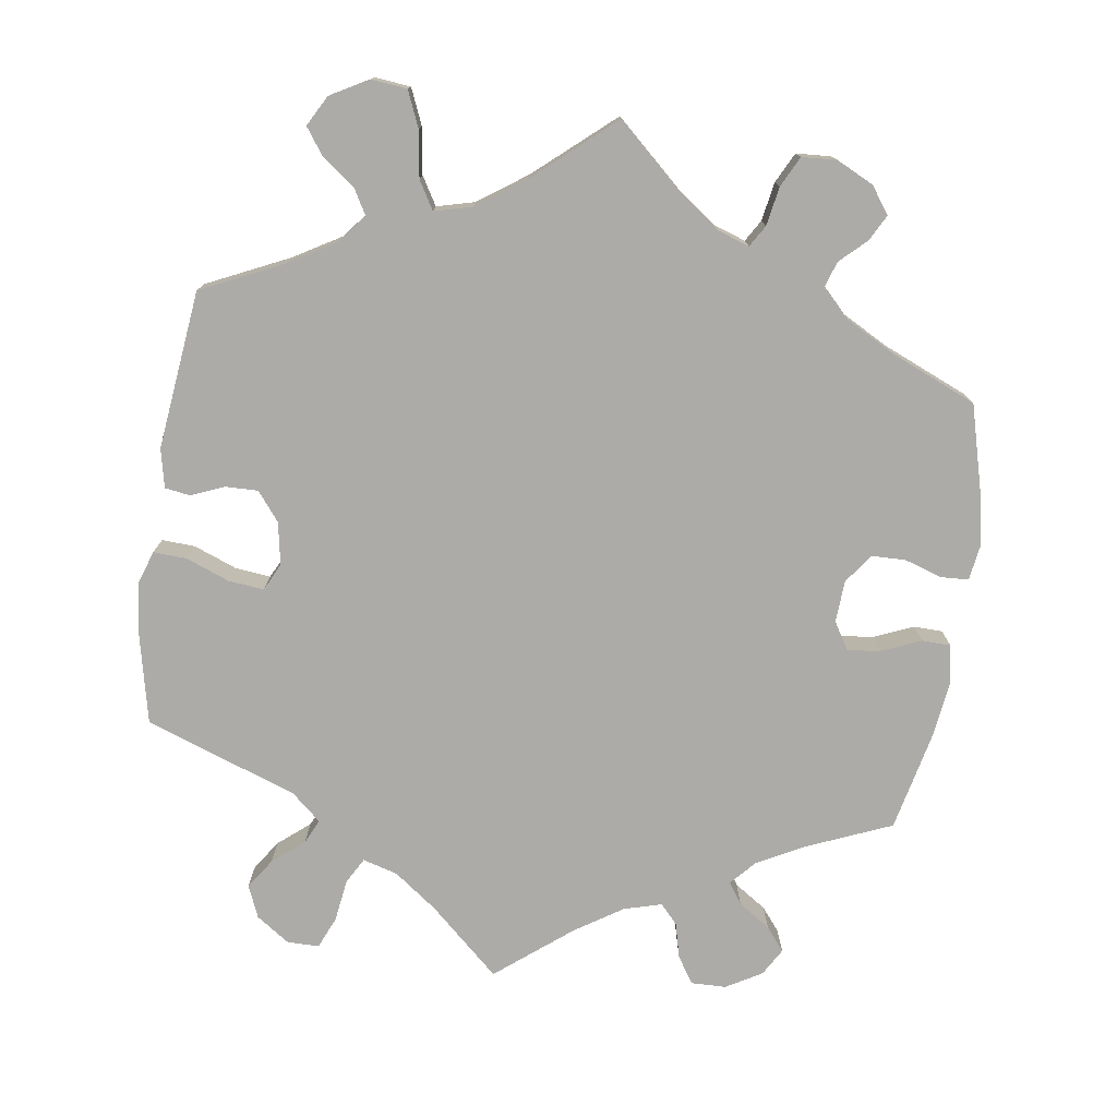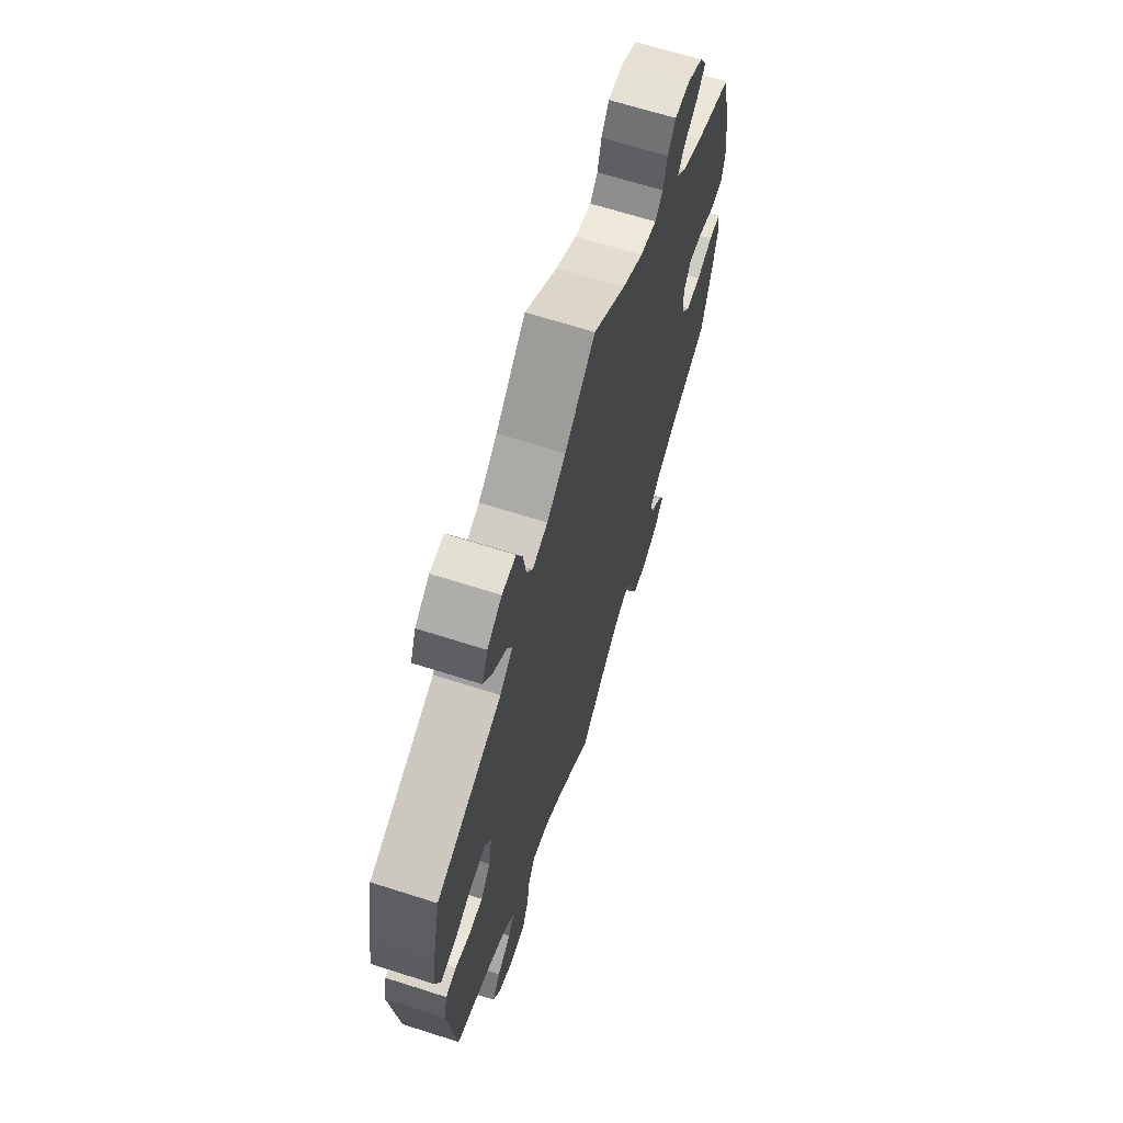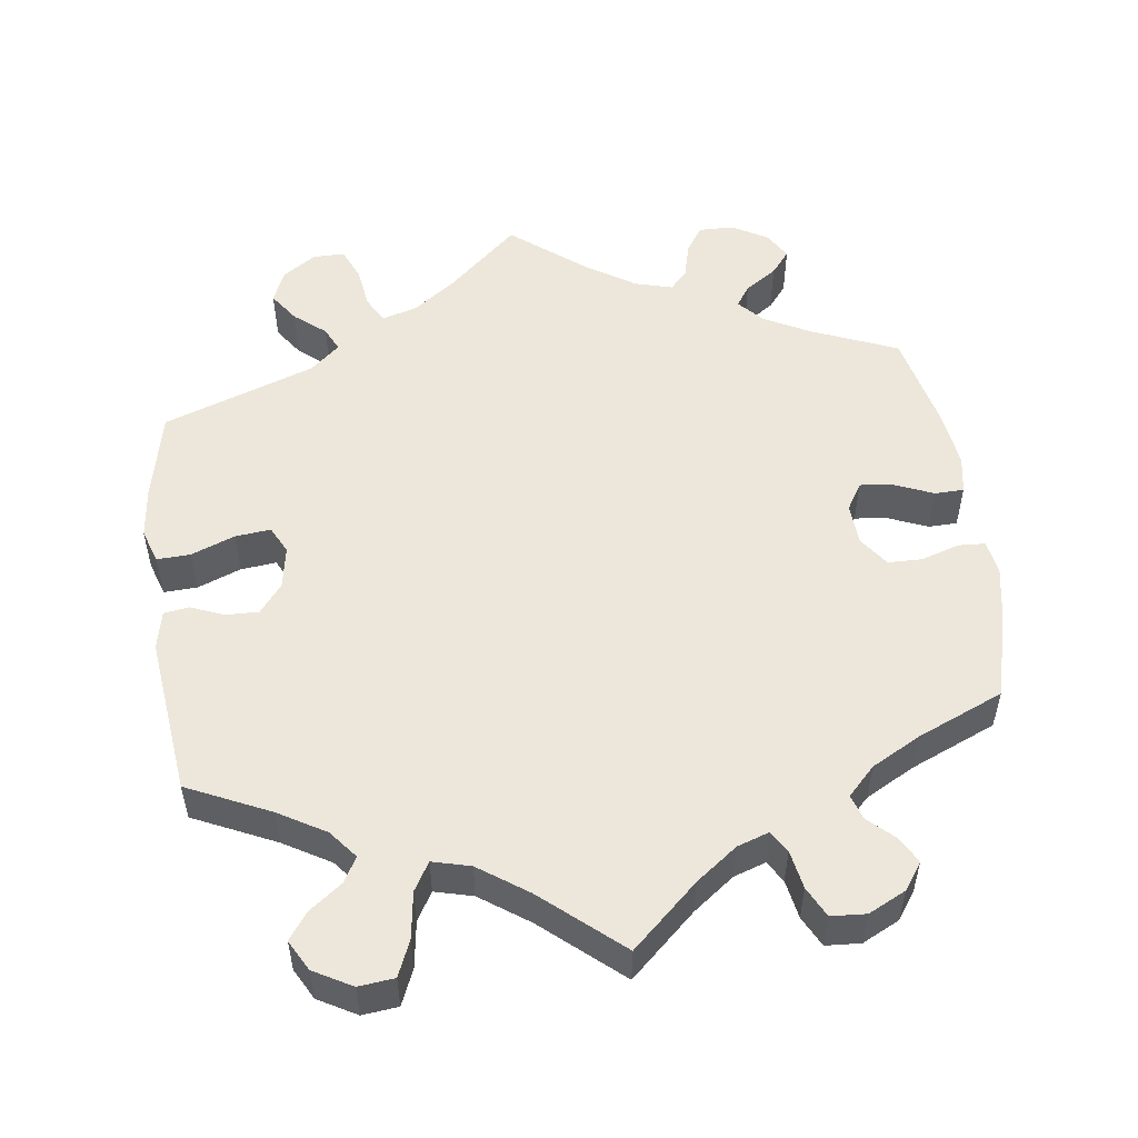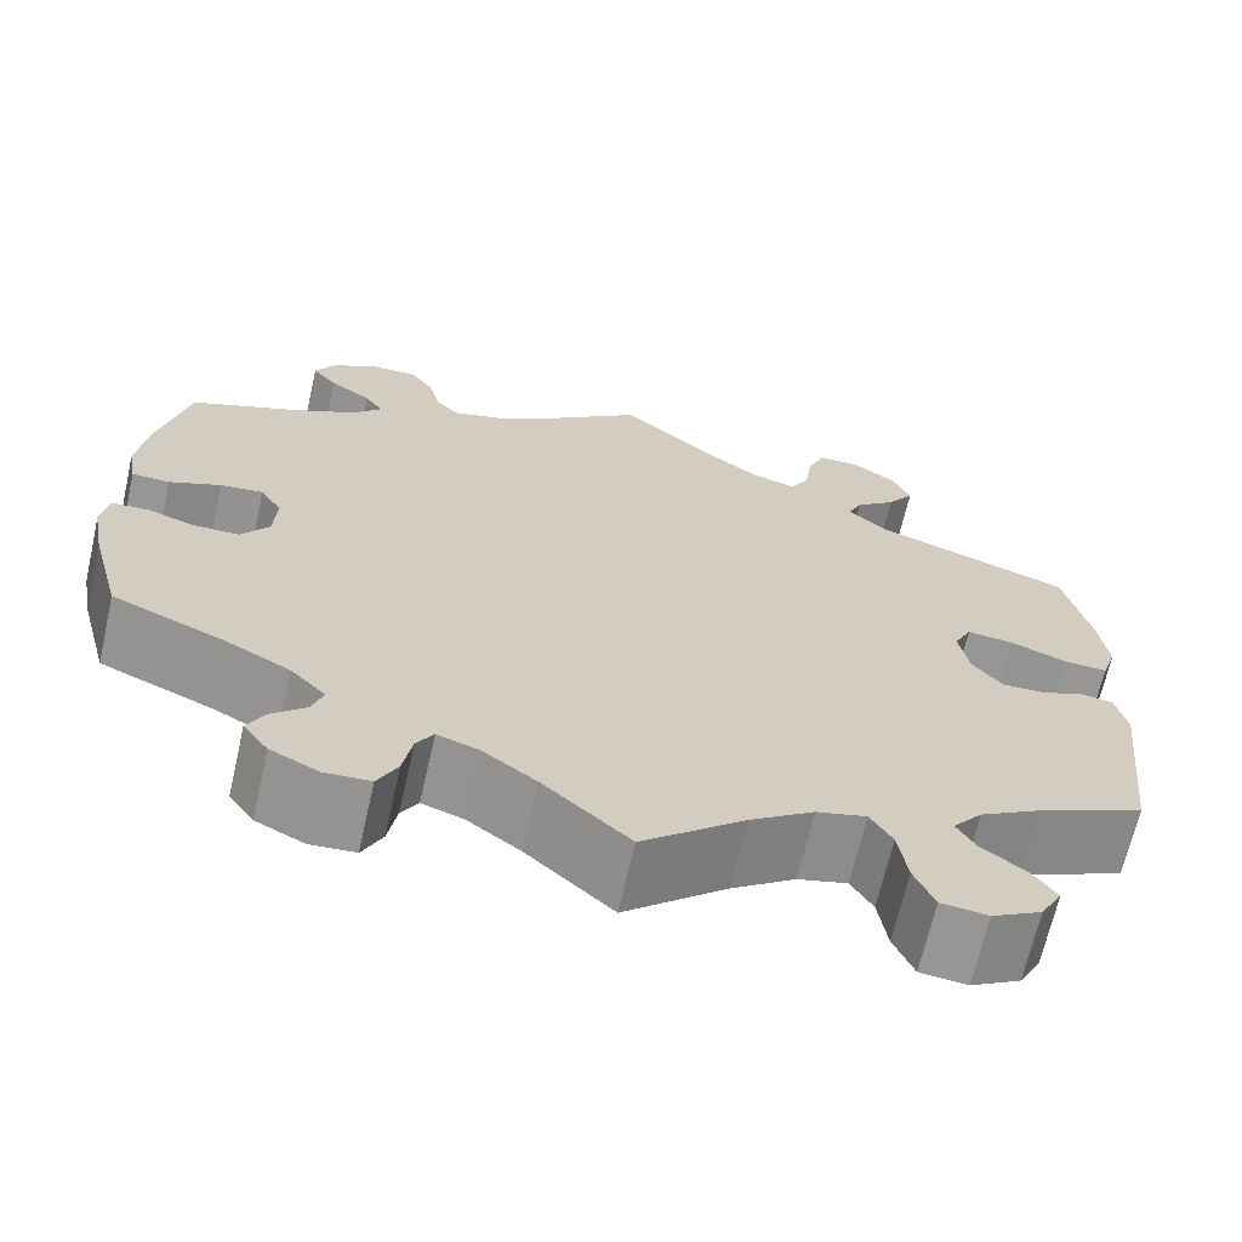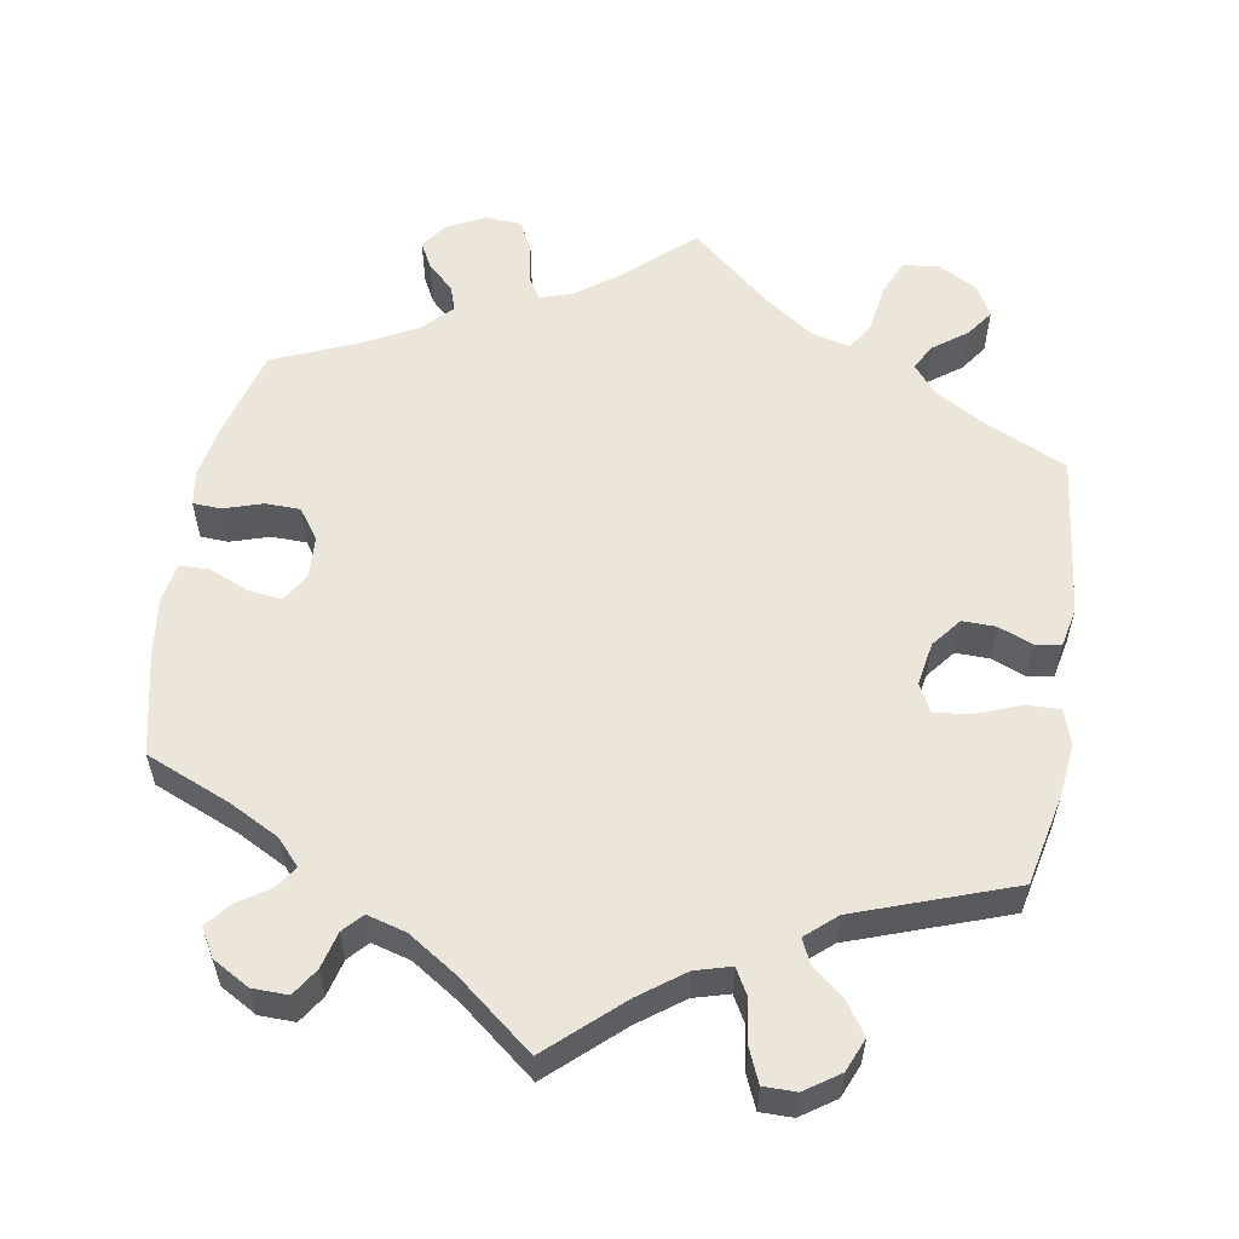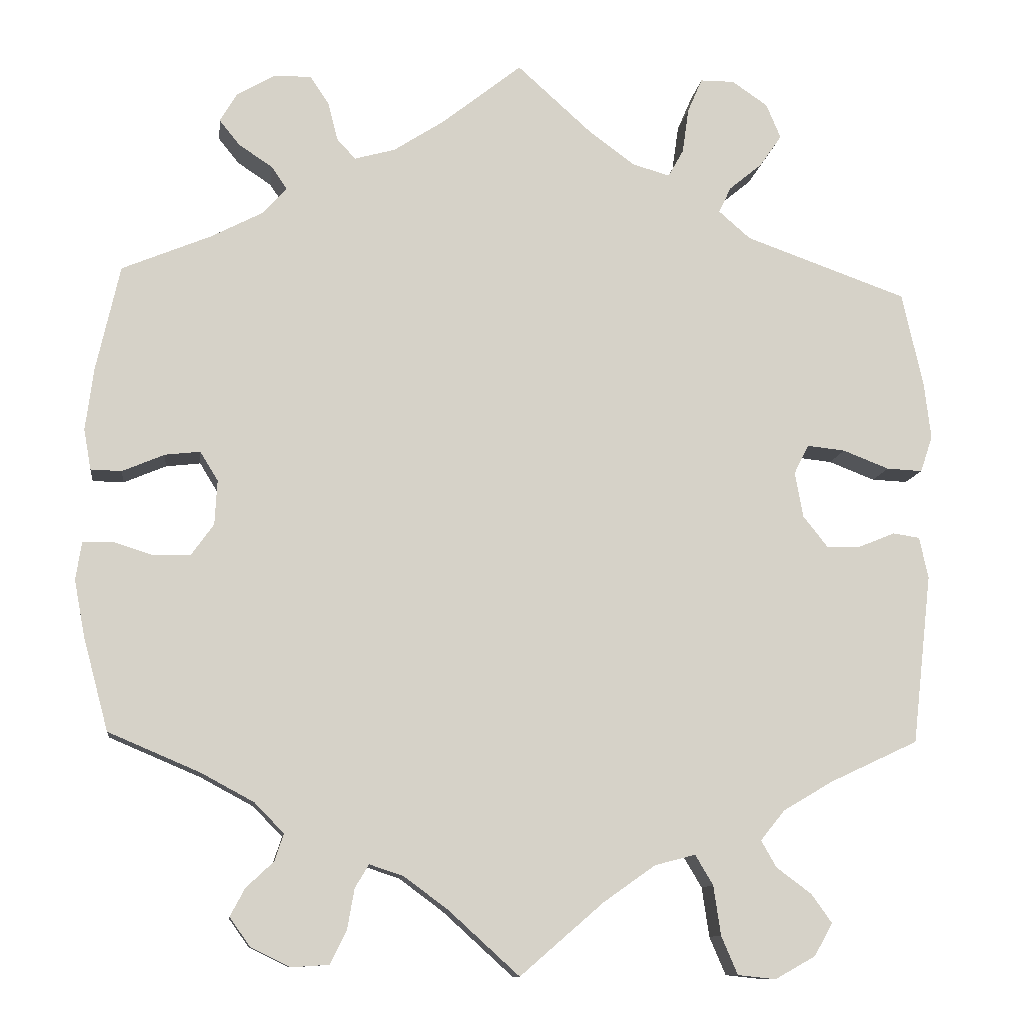
<metadata>
{"format":"obj","ext":"obj","renderer":"f3d","projection":"perspective","resolution":1024,"background":"white","views":[{"elev":-76.5,"azim":171.7,"up":"+Y"},{"elev":66.4,"azim":107.8,"up":"+Z"},{"elev":52.6,"azim":172.3,"up":"+Y"},{"elev":-67.6,"azim":-12.8,"up":"+Z"},{"elev":56.9,"azim":9.5,"up":"+Y"},{"elev":-10.9,"azim":-7.3,"up":"+Z"}]}
</metadata>
<code>
v -0.087 0.07 -0.499
v -0.141 0.07 -0.459
v -0.183 0.07 -0.445
v -0.2 0.07 -0.473
v -0.209 0.07 -0.524
v -0.229 0.07 -0.564
v -0.275 0.07 -0.567
v -0.324 0.07 -0.543
v -0.349 0.07 -0.508
v -0.331 0.07 -0.474
v -0.297 0.07 -0.442
v -0.286 0.07 -0.409
v -0.322 0.07 -0.372
v -0.387 0.07 -0.337
v -0.5 0.07 -0.289
v -0.531 0.07 -0.174
v -0.544 0.07 -0.105
v -0.537 0.07 -0.059
v -0.501 0.07 -0.057
v -0.451 0.07 -0.073
v -0.406 0.07 -0.072
v -0.378 0.07 -0.033
v -0.375 0.07 0.022
v -0.397 0.07 0.058
v -0.44 0.07 0.053
v -0.492 0.07 0.031
v -0.53 0.07 0.032
v -0.539 0.07 0.082
v -0.529 0.07 0.159
v -0.5 0.07 0.289
v -0.39 0.07 0.335
v -0.327 0.07 0.368
v -0.297 0.07 0.401
v -0.316 0.07 0.429
v -0.358 0.07 0.457
v -0.383 0.07 0.488
v -0.362 0.07 0.524
v -0.315 0.07 0.551
v -0.269 0.07 0.552
v -0.246 0.07 0.517
v -0.234 0.07 0.47
v -0.211 0.07 0.445
v -0.161 0.07 0.459
v -0.098 0.07 0.5
v 0 0.07 0.578
v 0.092 0.07 0.495
v 0.149 0.07 0.453
v 0.195 0.07 0.44
v 0.214 0.07 0.474
v 0.222 0.07 0.53
v 0.24 0.07 0.572
v 0.282 0.07 0.572
v 0.326 0.07 0.542
v 0.344 0.07 0.499
v 0.317 0.07 0.46
v 0.276 0.07 0.426
v 0.261 0.07 0.394
v 0.3 0.07 0.36
v 0.5 0.07 0.289
v 0.526 0.07 0.171
v 0.534 0.07 0.103
v 0.519 0.07 0.058
v 0.475 0.07 0.06
v 0.418 0.07 0.082
v 0.371 0.07 0.087
v 0.353 0.07 0.051
v 0.363 0.07 -0.005
v 0.393 0.07 -0.043
v 0.436 0.07 -0.042
v 0.48 0.07 -0.024
v 0.513 0.07 -0.029
v 0.524 0.07 -0.08
v 0.5 0.07 -0.289
v 0.391 0.07 -0.34
v 0.33 0.07 -0.376
v 0.3 0.07 -0.413
v 0.319 0.07 -0.446
v 0.362 0.07 -0.478
v 0.387 0.07 -0.513
v 0.365 0.07 -0.553
v 0.315 0.07 -0.581
v 0.268 0.07 -0.576
v 0.248 0.07 -0.529
v 0.239 0.07 -0.468
v 0.217 0.07 -0.431
v 0.167 0.07 -0.444
v 0.103 0.07 -0.489
v 0 0.07 -0.578
v -0.087 0 -0.499
v -0.141 0 -0.459
v -0.183 0 -0.445
v -0.2 0 -0.473
v -0.209 0 -0.524
v -0.229 0 -0.564
v -0.275 0 -0.567
v -0.324 0 -0.543
v -0.349 0 -0.508
v -0.331 0 -0.474
v -0.297 0 -0.442
v -0.286 0 -0.409
v -0.322 0 -0.372
v -0.387 0 -0.337
v -0.5 0 -0.289
v -0.531 0 -0.174
v -0.544 0 -0.105
v -0.537 0 -0.059
v -0.501 0 -0.057
v -0.451 0 -0.073
v -0.406 0 -0.072
v -0.378 0 -0.033
v -0.375 0 0.022
v -0.397 0 0.058
v -0.44 0 0.053
v -0.492 0 0.031
v -0.53 0 0.032
v -0.539 0 0.082
v -0.529 0 0.159
v -0.5 0 0.289
v -0.39 0 0.335
v -0.327 0 0.368
v -0.297 0 0.401
v -0.316 0 0.429
v -0.358 0 0.457
v -0.383 0 0.488
v -0.362 0 0.524
v -0.315 0 0.551
v -0.269 0 0.552
v -0.246 0 0.517
v -0.234 0 0.47
v -0.211 0 0.445
v -0.161 0 0.459
v -0.098 0 0.5
v 0 0 0.578
v 0.092 0 0.495
v 0.149 0 0.453
v 0.195 0 0.44
v 0.214 0 0.474
v 0.222 0 0.53
v 0.24 0 0.572
v 0.282 0 0.572
v 0.326 0 0.542
v 0.344 0 0.499
v 0.317 0 0.46
v 0.276 0 0.426
v 0.261 0 0.394
v 0.3 0 0.36
v 0.5 0 0.289
v 0.526 0 0.171
v 0.534 0 0.103
v 0.519 0 0.058
v 0.475 0 0.06
v 0.418 0 0.082
v 0.371 0 0.087
v 0.353 0 0.051
v 0.363 0 -0.005
v 0.393 0 -0.043
v 0.436 0 -0.042
v 0.48 0 -0.024
v 0.513 0 -0.029
v 0.524 0 -0.08
v 0.5 0 -0.289
v 0.391 0 -0.34
v 0.33 0 -0.376
v 0.3 0 -0.413
v 0.319 0 -0.446
v 0.362 0 -0.478
v 0.387 0 -0.513
v 0.365 0 -0.553
v 0.315 0 -0.581
v 0.268 0 -0.576
v 0.248 0 -0.529
v 0.239 0 -0.468
v 0.217 0 -0.431
v 0.167 0 -0.444
v 0.103 0 -0.489
v 0 0 -0.578
f 87 88 1
f 86 87 1 2
f 85 86 2 3
f 81 82 83 84
f 81 84 85
f 80 81 85
f 77 78 79 80
f 76 77 80 85
f 75 76 85 3
f 71 72 73 74
f 69 70 71 74
f 68 69 74 75
f 67 68 75 3
f 61 62 63 64
f 61 64 65
f 58 59 60 61
f 57 58 61 65
f 53 54 55 56
f 53 56 57
f 52 53 57
f 49 50 51 52
f 48 49 52 57
f 47 48 57 65
f 44 45 46
f 43 44 46 47
f 42 43 47 65
f 38 39 40 41
f 38 41 42
f 37 38 42
f 34 35 36 37
f 33 34 37 42
f 32 33 42 65
f 28 29 30 31
f 25 26 27 28
f 24 25 28 31
f 23 24 31 32
f 17 18 19 20
f 17 20 21
f 14 15 16 17
f 13 14 17 21
f 12 13 21 22
f 8 9 10 11
f 8 11 12
f 7 8 12
f 4 5 6 7
f 3 4 7 12
f 66 67 3 12
f 23 32 65 66
f 12 22 23 66
f 89 176 175
f 90 89 175 174
f 91 90 174 173
f 172 171 170 169
f 173 172 169
f 173 169 168
f 168 167 166 165
f 173 168 165 164
f 91 173 164 163
f 162 161 160 159
f 162 159 158 157
f 163 162 157 156
f 91 163 156 155
f 152 151 150 149
f 153 152 149
f 149 148 147 146
f 153 149 146 145
f 144 143 142 141
f 145 144 141
f 145 141 140
f 140 139 138 137
f 145 140 137 136
f 153 145 136 135
f 134 133 132
f 135 134 132 131
f 153 135 131 130
f 129 128 127 126
f 130 129 126
f 130 126 125
f 125 124 123 122
f 130 125 122 121
f 153 130 121 120
f 119 118 117 116
f 116 115 114 113
f 119 116 113 112
f 120 119 112 111
f 108 107 106 105
f 109 108 105
f 105 104 103 102
f 109 105 102 101
f 110 109 101 100
f 99 98 97 96
f 100 99 96
f 100 96 95
f 95 94 93 92
f 100 95 92 91
f 100 91 155 154
f 154 153 120 111
f 154 111 110 100
f 1 89 90 2
f 2 90 91 3
f 3 91 92 4
f 4 92 93 5
f 5 93 94 6
f 6 94 95 7
f 7 95 96 8
f 8 96 97 9
f 9 97 98 10
f 10 98 99 11
f 11 99 100 12
f 12 100 101 13
f 13 101 102 14
f 14 102 103 15
f 15 103 104 16
f 16 104 105 17
f 17 105 106 18
f 18 106 107 19
f 19 107 108 20
f 20 108 109 21
f 21 109 110 22
f 22 110 111 23
f 23 111 112 24
f 24 112 113 25
f 25 113 114 26
f 26 114 115 27
f 27 115 116 28
f 28 116 117 29
f 29 117 118 30
f 30 118 119 31
f 31 119 120 32
f 32 120 121 33
f 33 121 122 34
f 34 122 123 35
f 35 123 124 36
f 36 124 125 37
f 37 125 126 38
f 38 126 127 39
f 39 127 128 40
f 40 128 129 41
f 41 129 130 42
f 42 130 131 43
f 43 131 132 44
f 44 132 133 45
f 45 133 134 46
f 46 134 135 47
f 47 135 136 48
f 48 136 137 49
f 49 137 138 50
f 50 138 139 51
f 51 139 140 52
f 52 140 141 53
f 53 141 142 54
f 54 142 143 55
f 55 143 144 56
f 56 144 145 57
f 57 145 146 58
f 58 146 147 59
f 59 147 148 60
f 60 148 149 61
f 61 149 150 62
f 62 150 151 63
f 63 151 152 64
f 64 152 153 65
f 65 153 154 66
f 66 154 155 67
f 67 155 156 68
f 68 156 157 69
f 69 157 158 70
f 70 158 159 71
f 71 159 160 72
f 72 160 161 73
f 73 161 162 74
f 74 162 163 75
f 75 163 164 76
f 76 164 165 77
f 77 165 166 78
f 78 166 167 79
f 79 167 168 80
f 80 168 169 81
f 81 169 170 82
f 82 170 171 83
f 83 171 172 84
f 84 172 173 85
f 85 173 174 86
f 86 174 175 87
f 87 175 176 88
f 88 176 89 1

</code>
